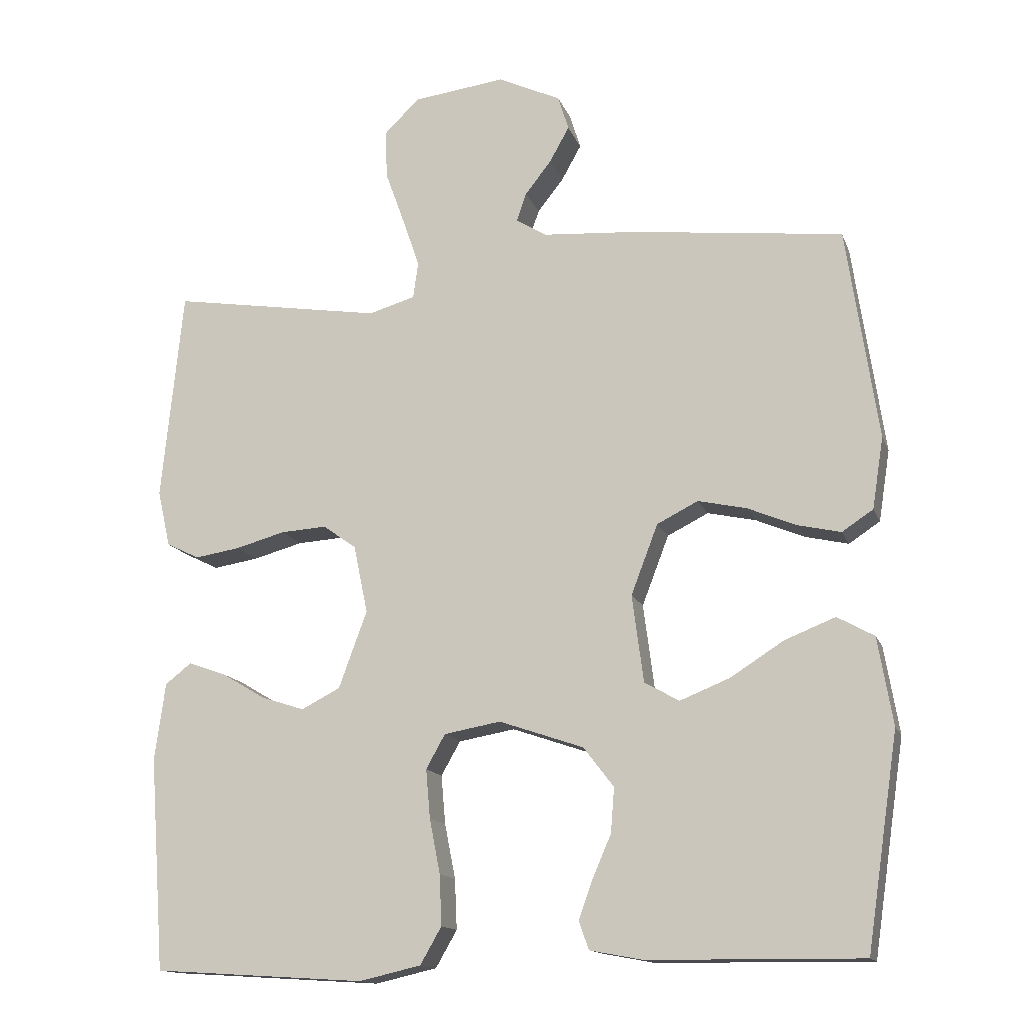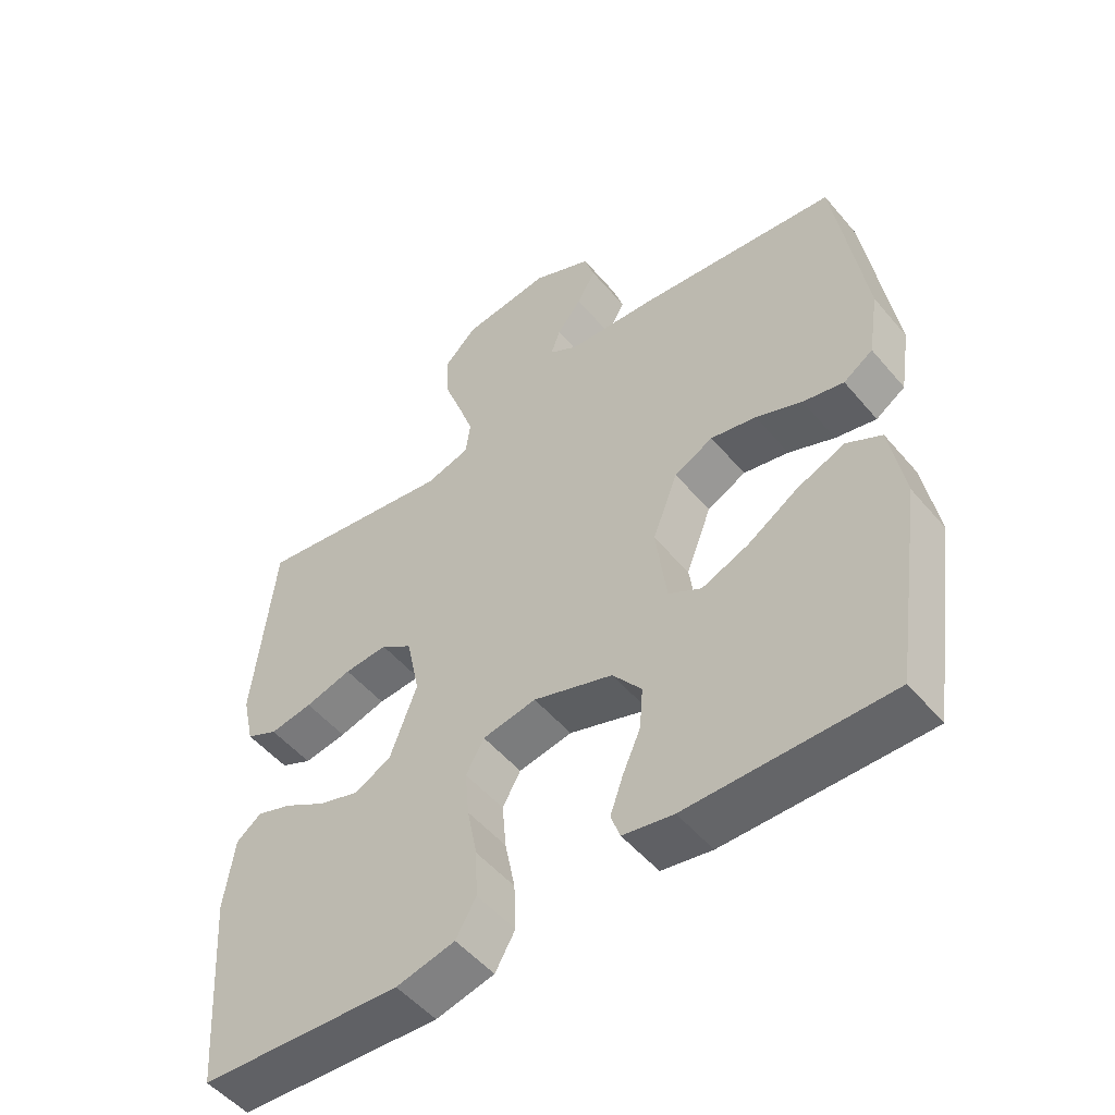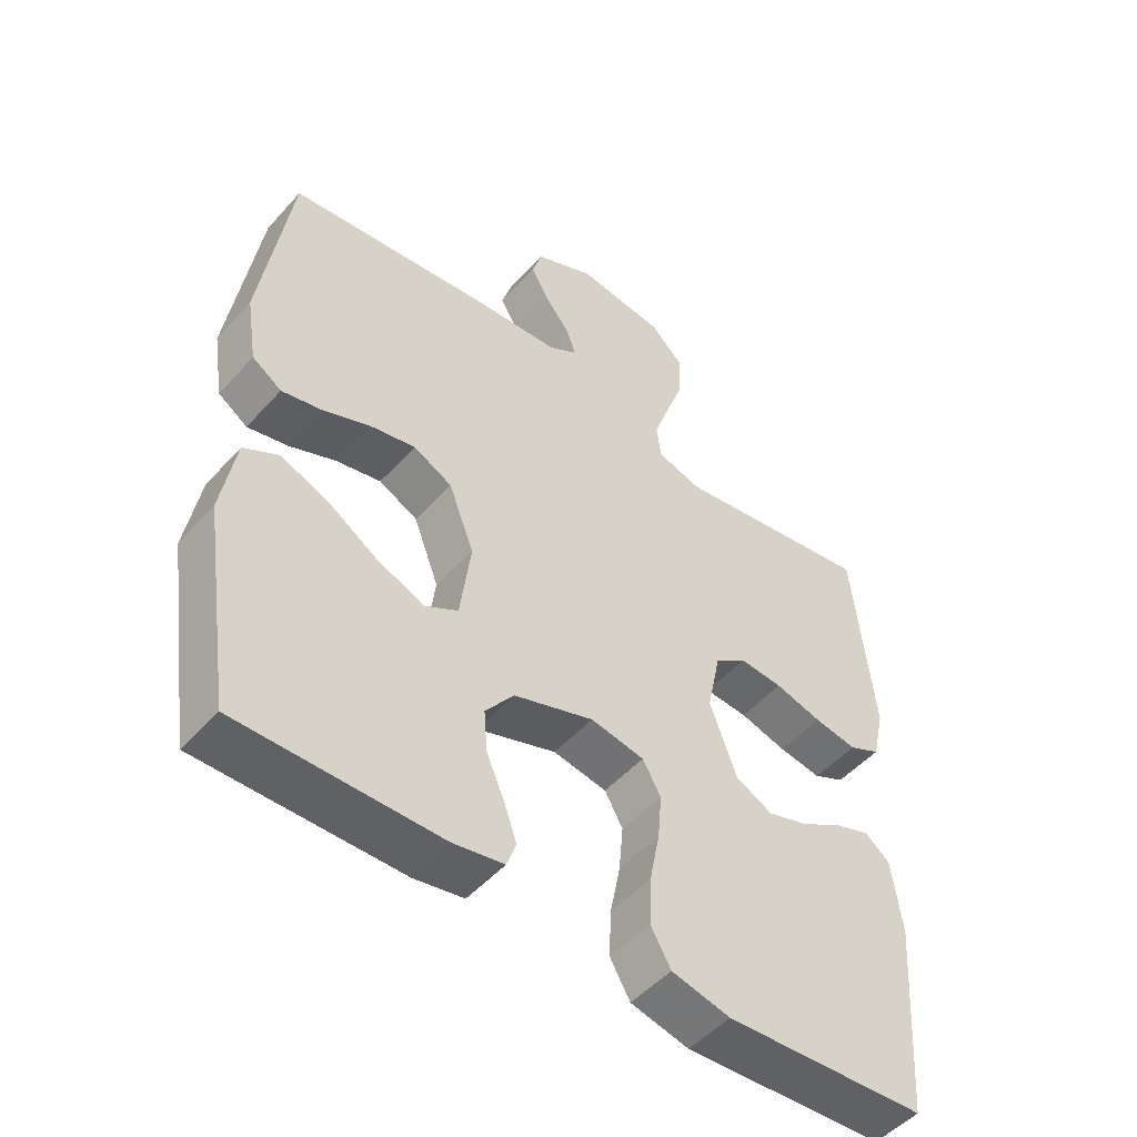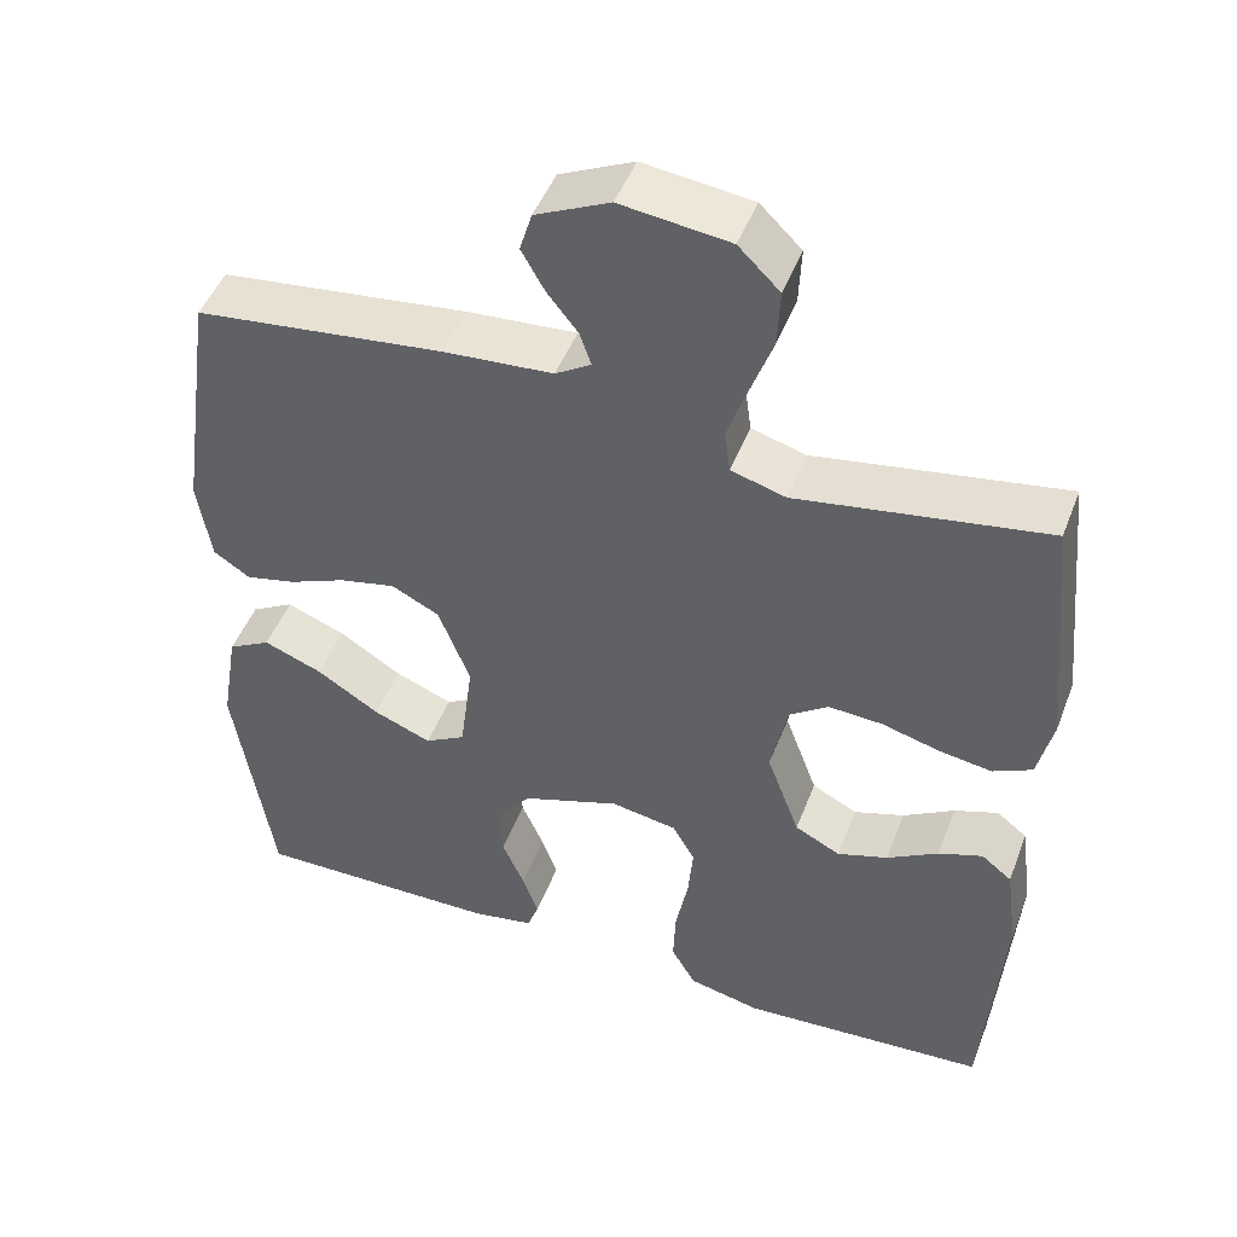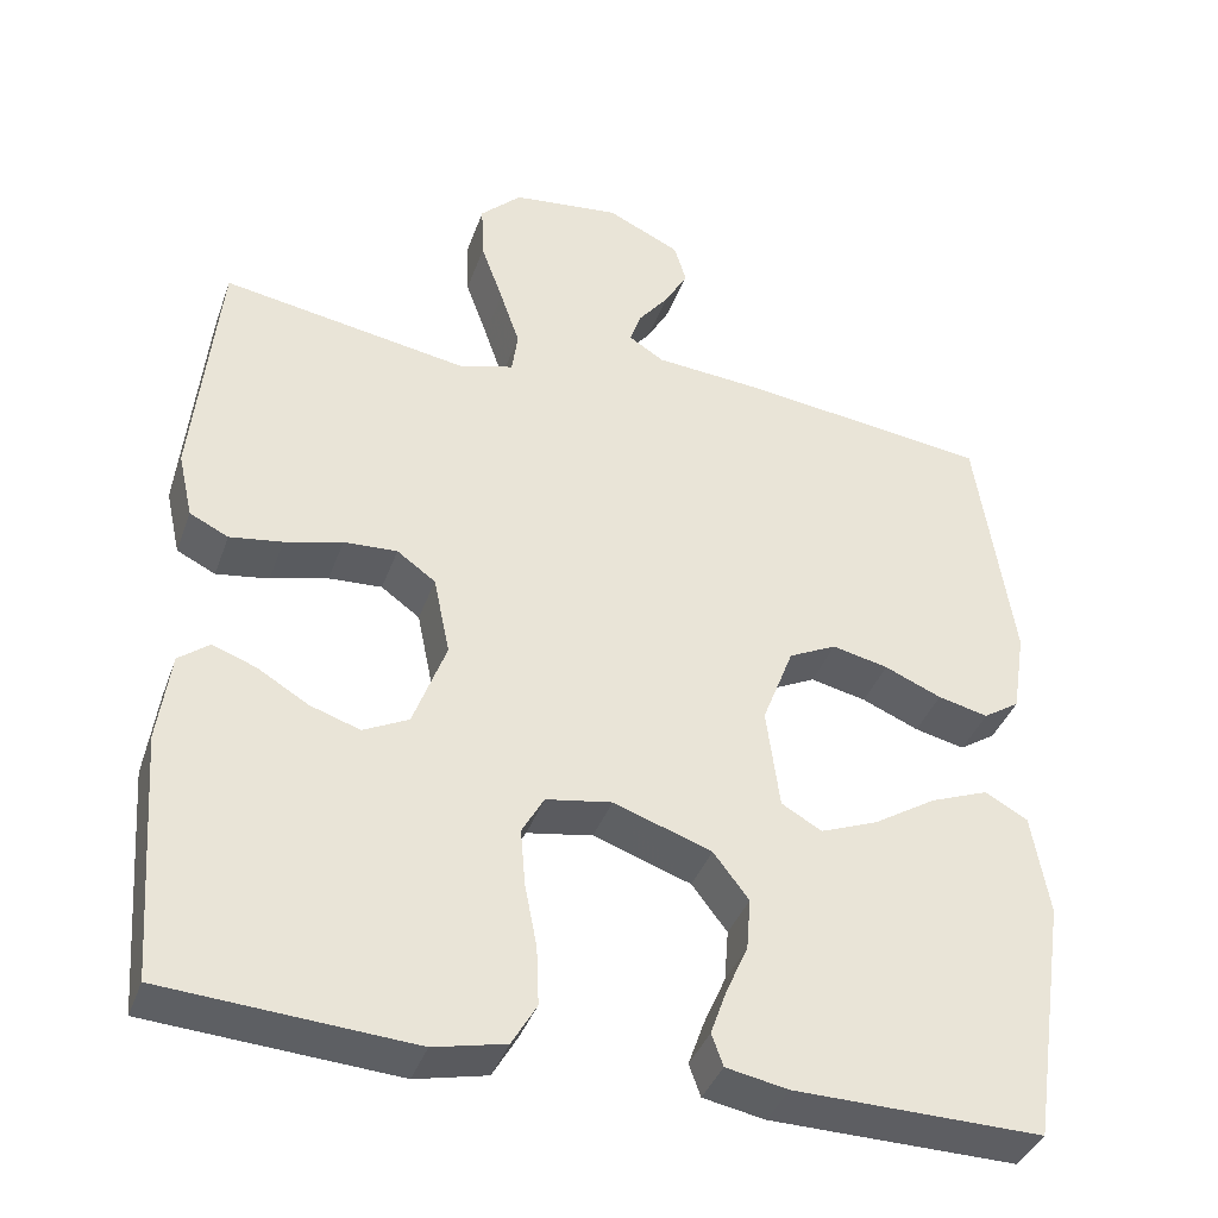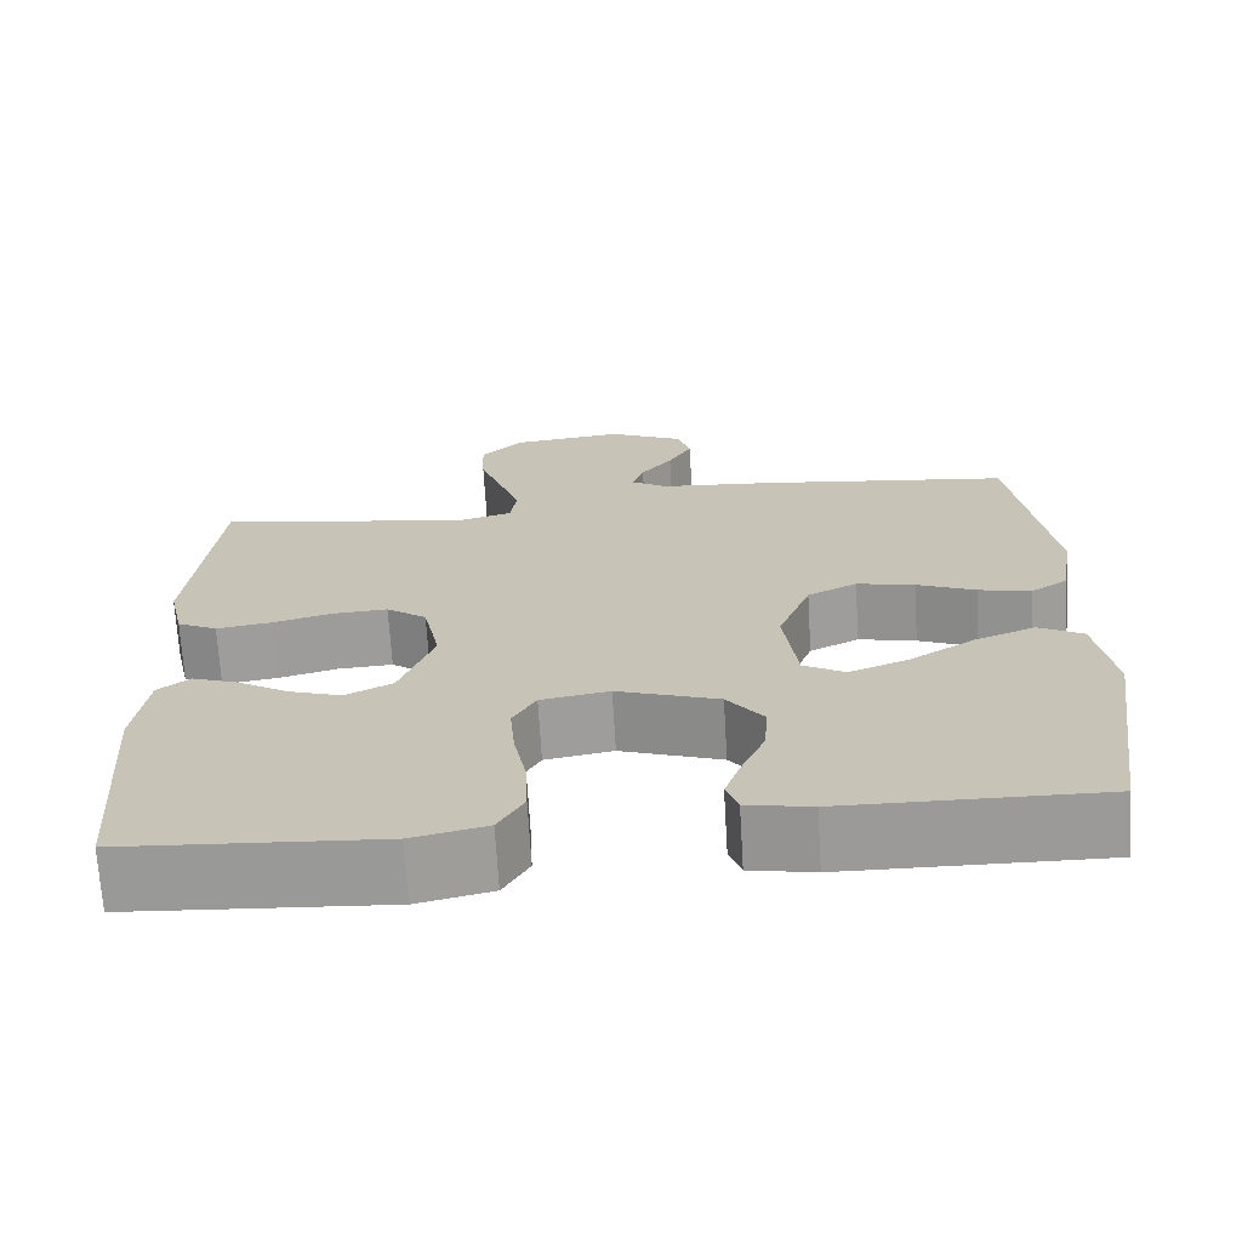
<metadata>
{"format":"obj","ext":"obj","renderer":"f3d","projection":"perspective","resolution":1024,"background":"white","views":[{"elev":-14.5,"azim":16.1,"up":"+Z"},{"elev":-51.9,"azim":38.9,"up":"+Z"},{"elev":-50.3,"azim":139.9,"up":"+Z"},{"elev":47.7,"azim":-159.5,"up":"+Z"},{"elev":-39.0,"azim":-18.8,"up":"+Z"},{"elev":-69.6,"azim":3.4,"up":"+Z"}]}
</metadata>
<code>
v -0.5 0.07 0.5
v -0.2 0.07 0.451
v -0.134 0.07 0.47
v -0.127 0.07 0.522
v -0.151 0.07 0.592
v -0.178 0.07 0.667
v -0.181 0.07 0.736
v -0.131 0.07 0.785
v 0 0.07 0.801
v 0.089 0.07 0.759
v 0.104 0.07 0.71
v 0.076 0.07 0.66
v 0.039 0.07 0.613
v 0.025 0.07 0.573
v 0.068 0.07 0.546
v 0.2 0.07 0.536
v 0.5 0.07 0.5
v 0.544 0.07 0.2
v 0.528 0.07 0.099
v 0.484 0.07 0.07
v 0.423 0.07 0.084
v 0.354 0.07 0.113
v 0.286 0.07 0.128
v 0.228 0.07 0.099
v 0.19 0.07 0
v 0.206 0.07 -0.123
v 0.255 0.07 -0.151
v 0.325 0.07 -0.123
v 0.401 0.07 -0.075
v 0.472 0.07 -0.047
v 0.524 0.07 -0.076
v 0.545 0.07 -0.2
v 0.5 0.07 -0.5
v 0.2 0.07 -0.497
v 0.125 0.07 -0.483
v 0.111 0.07 -0.444
v 0.13 0.07 -0.39
v 0.157 0.07 -0.328
v 0.162 0.07 -0.265
v 0.119 0.07 -0.209
v 0 0.07 -0.168
v -0.08 0.07 -0.182
v -0.107 0.07 -0.23
v -0.101 0.07 -0.299
v -0.086 0.07 -0.376
v -0.083 0.07 -0.447
v -0.113 0.07 -0.499
v -0.2 0.07 -0.519
v -0.5 0.07 -0.5
v -0.522 0.07 -0.2
v -0.507 0.07 -0.09
v -0.47 0.07 -0.061
v -0.417 0.07 -0.08
v -0.355 0.07 -0.117
v -0.294 0.07 -0.137
v -0.239 0.07 -0.109
v -0.199 0.07 0
v -0.219 0.07 0.096
v -0.266 0.07 0.13
v -0.331 0.07 0.126
v -0.401 0.07 0.107
v -0.465 0.07 0.097
v -0.512 0.07 0.12
v -0.53 0.07 0.2
v -0.5 0 0.5
v -0.2 0 0.451
v -0.134 0 0.47
v -0.127 0 0.522
v -0.151 0 0.592
v -0.178 0 0.667
v -0.181 0 0.736
v -0.131 0 0.785
v 0 0 0.801
v 0.089 0 0.759
v 0.104 0 0.71
v 0.076 0 0.66
v 0.039 0 0.613
v 0.025 0 0.573
v 0.068 0 0.546
v 0.2 0 0.536
v 0.5 0 0.5
v 0.544 0 0.2
v 0.528 0 0.099
v 0.484 0 0.07
v 0.423 0 0.084
v 0.354 0 0.113
v 0.286 0 0.128
v 0.228 0 0.099
v 0.19 0 0
v 0.206 0 -0.123
v 0.255 0 -0.151
v 0.325 0 -0.123
v 0.401 0 -0.075
v 0.472 0 -0.047
v 0.524 0 -0.076
v 0.545 0 -0.2
v 0.5 0 -0.5
v 0.2 0 -0.497
v 0.125 0 -0.483
v 0.111 0 -0.444
v 0.13 0 -0.39
v 0.157 0 -0.328
v 0.162 0 -0.265
v 0.119 0 -0.209
v 0 0 -0.168
v -0.08 0 -0.182
v -0.107 0 -0.23
v -0.101 0 -0.299
v -0.086 0 -0.376
v -0.083 0 -0.447
v -0.113 0 -0.499
v -0.2 0 -0.519
v -0.5 0 -0.5
v -0.522 0 -0.2
v -0.507 0 -0.09
v -0.47 0 -0.061
v -0.417 0 -0.08
v -0.355 0 -0.117
v -0.294 0 -0.137
v -0.239 0 -0.109
v -0.199 0 0
v -0.219 0 0.096
v -0.266 0 0.13
v -0.331 0 0.126
v -0.401 0 0.107
v -0.465 0 0.097
v -0.512 0 0.12
v -0.53 0 0.2
f 64 1 2
f 63 64 2
f 62 63 2
f 61 62 2
f 60 61 2
f 59 60 2 3
f 58 59 3
f 57 58 3
f 52 53 54
f 51 52 54
f 50 51 54
f 49 50 54
f 48 49 54
f 47 48 54
f 46 47 54
f 45 46 54
f 44 45 54
f 43 44 54 55
f 42 43 55 56
f 36 37 38
f 35 36 38
f 34 35 38
f 33 34 38
f 32 33 38
f 31 32 38
f 30 31 38
f 29 30 38
f 28 29 38
f 27 28 38 39
f 26 27 39 40
f 20 21 22
f 19 20 22
f 18 19 22
f 17 18 22
f 16 17 22
f 15 16 22
f 14 15 22 23
f 11 12 13
f 10 11 13
f 9 10 13
f 8 9 13
f 7 8 13
f 6 7 13
f 5 6 13
f 4 5 13 14
f 14 23 24
f 4 14 24
f 3 4 24
f 41 42 56 57
f 41 57 3
f 40 41 3
f 26 40 3
f 25 26 3
f 3 24 25
f 66 65 128
f 66 128 127
f 66 127 126
f 66 126 125
f 66 125 124
f 67 66 124 123
f 67 123 122
f 67 122 121
f 118 117 116
f 118 116 115
f 118 115 114
f 118 114 113
f 118 113 112
f 118 112 111
f 118 111 110
f 118 110 109
f 118 109 108
f 119 118 108 107
f 120 119 107 106
f 102 101 100
f 102 100 99
f 102 99 98
f 102 98 97
f 102 97 96
f 102 96 95
f 102 95 94
f 102 94 93
f 102 93 92
f 103 102 92 91
f 104 103 91 90
f 86 85 84
f 86 84 83
f 86 83 82
f 86 82 81
f 86 81 80
f 86 80 79
f 87 86 79 78
f 77 76 75
f 77 75 74
f 77 74 73
f 77 73 72
f 77 72 71
f 77 71 70
f 77 70 69
f 78 77 69 68
f 88 87 78
f 88 78 68
f 88 68 67
f 121 120 106 105
f 67 121 105
f 67 105 104
f 67 104 90
f 67 90 89
f 89 88 67
f 1 65 66 2
f 2 66 67 3
f 3 67 68 4
f 4 68 69 5
f 5 69 70 6
f 6 70 71 7
f 7 71 72 8
f 8 72 73 9
f 9 73 74 10
f 10 74 75 11
f 11 75 76 12
f 12 76 77 13
f 13 77 78 14
f 14 78 79 15
f 15 79 80 16
f 16 80 81 17
f 17 81 82 18
f 18 82 83 19
f 19 83 84 20
f 20 84 85 21
f 21 85 86 22
f 22 86 87 23
f 23 87 88 24
f 24 88 89 25
f 25 89 90 26
f 26 90 91 27
f 27 91 92 28
f 28 92 93 29
f 29 93 94 30
f 30 94 95 31
f 31 95 96 32
f 32 96 97 33
f 33 97 98 34
f 34 98 99 35
f 35 99 100 36
f 36 100 101 37
f 37 101 102 38
f 38 102 103 39
f 39 103 104 40
f 40 104 105 41
f 41 105 106 42
f 42 106 107 43
f 43 107 108 44
f 44 108 109 45
f 45 109 110 46
f 46 110 111 47
f 47 111 112 48
f 48 112 113 49
f 49 113 114 50
f 50 114 115 51
f 51 115 116 52
f 52 116 117 53
f 53 117 118 54
f 54 118 119 55
f 55 119 120 56
f 56 120 121 57
f 57 121 122 58
f 58 122 123 59
f 59 123 124 60
f 60 124 125 61
f 61 125 126 62
f 62 126 127 63
f 63 127 128 64
f 64 128 65 1

</code>
